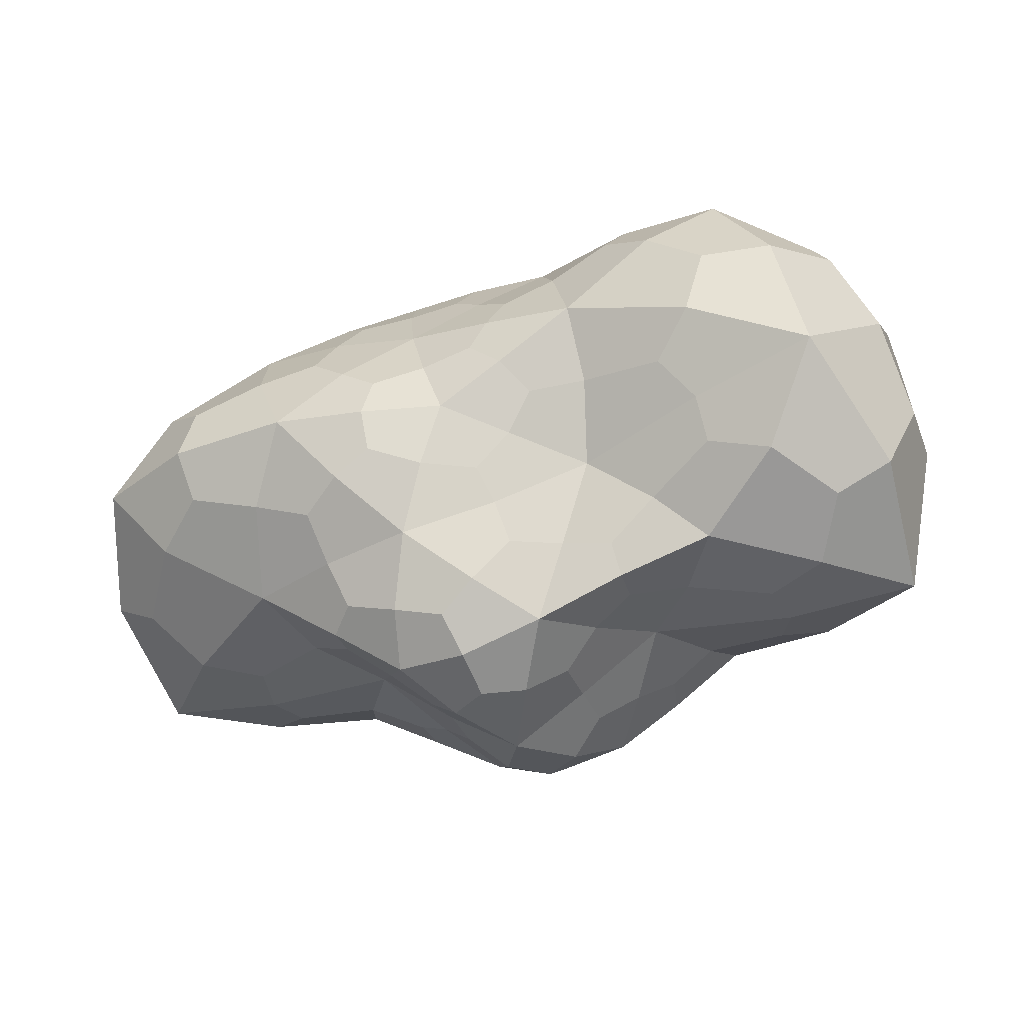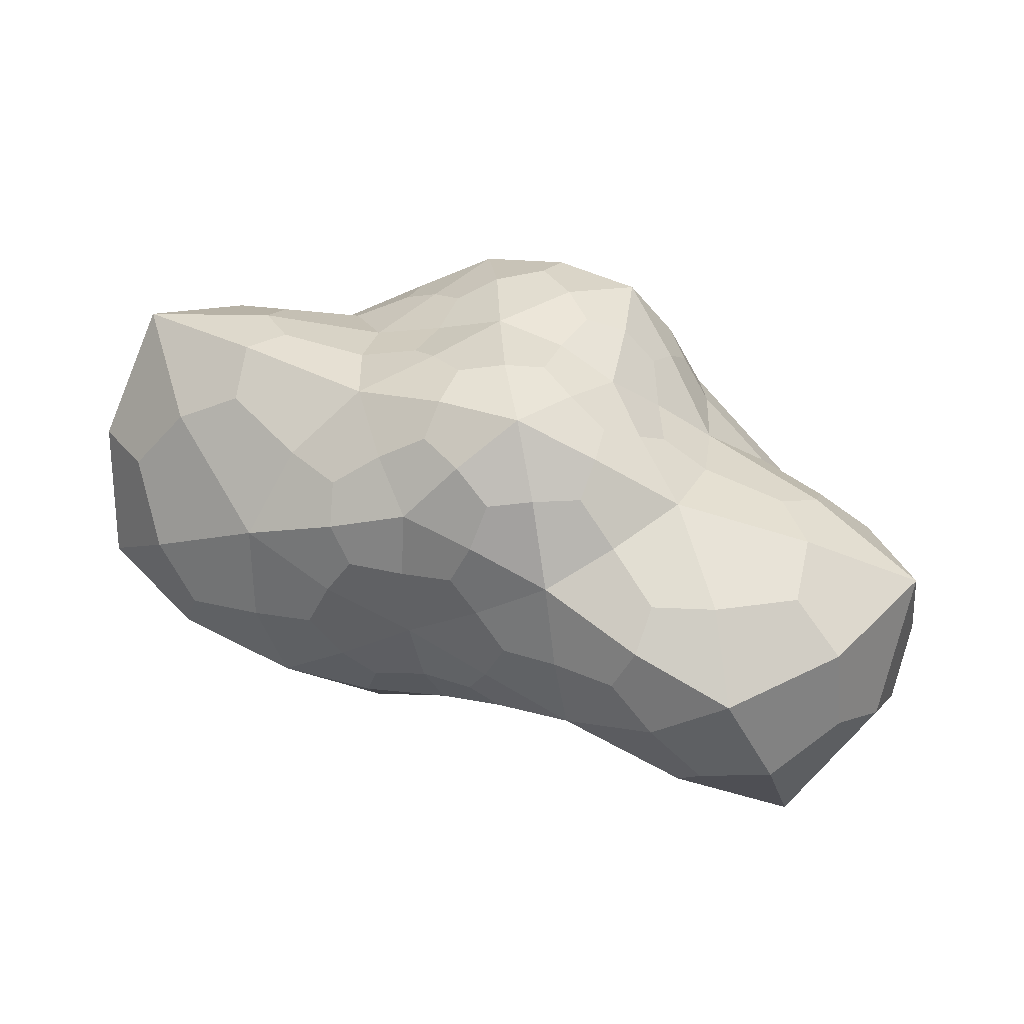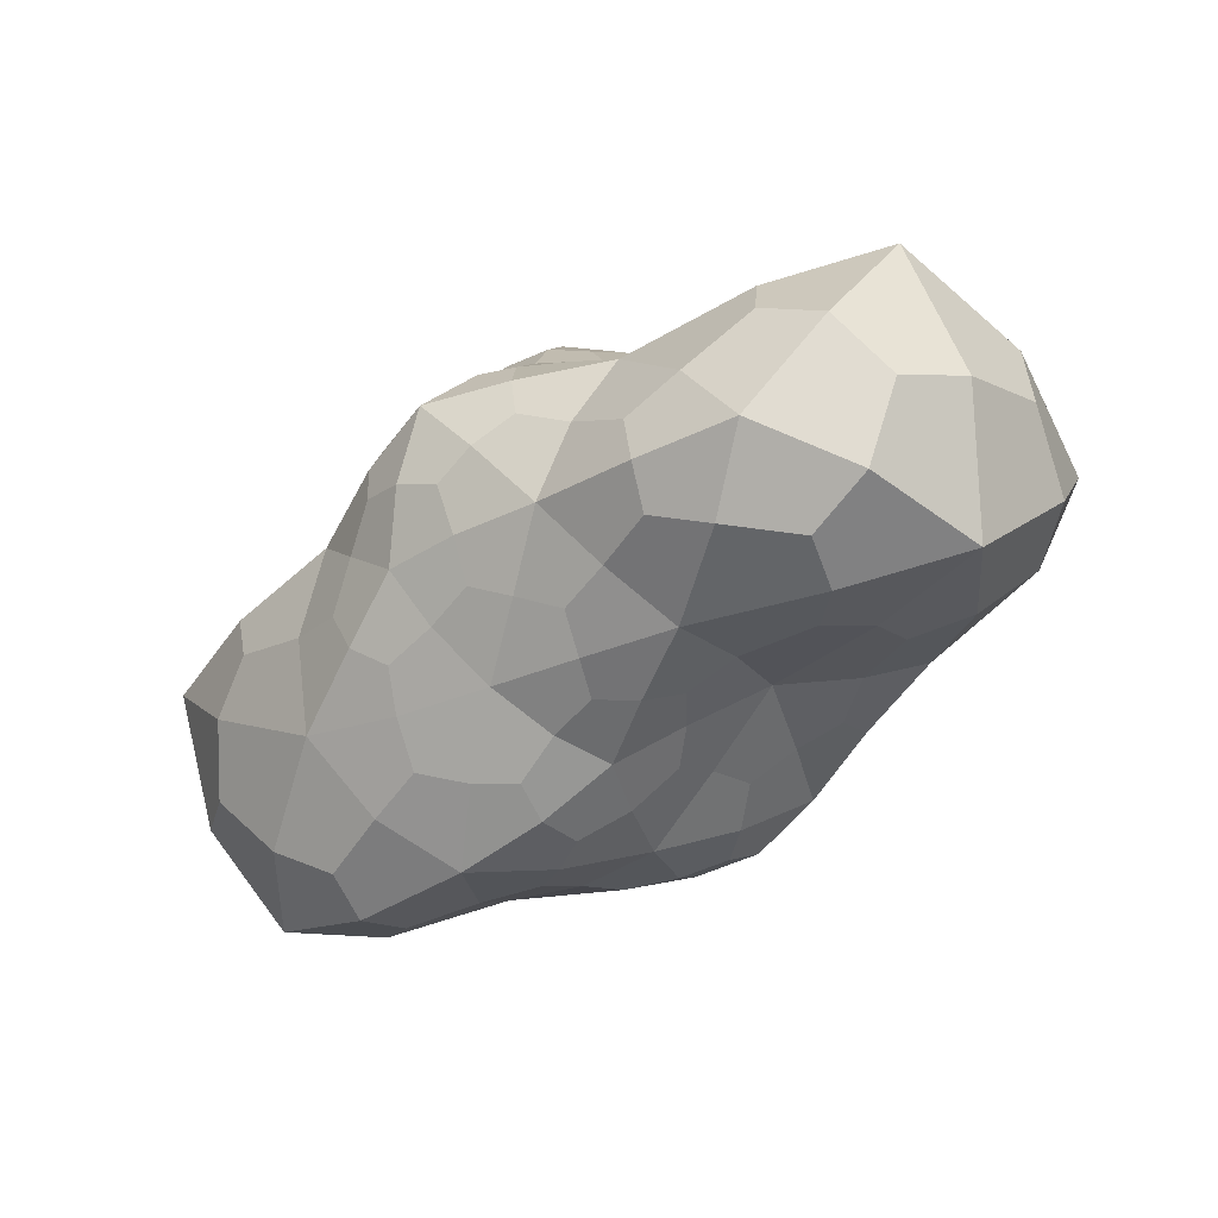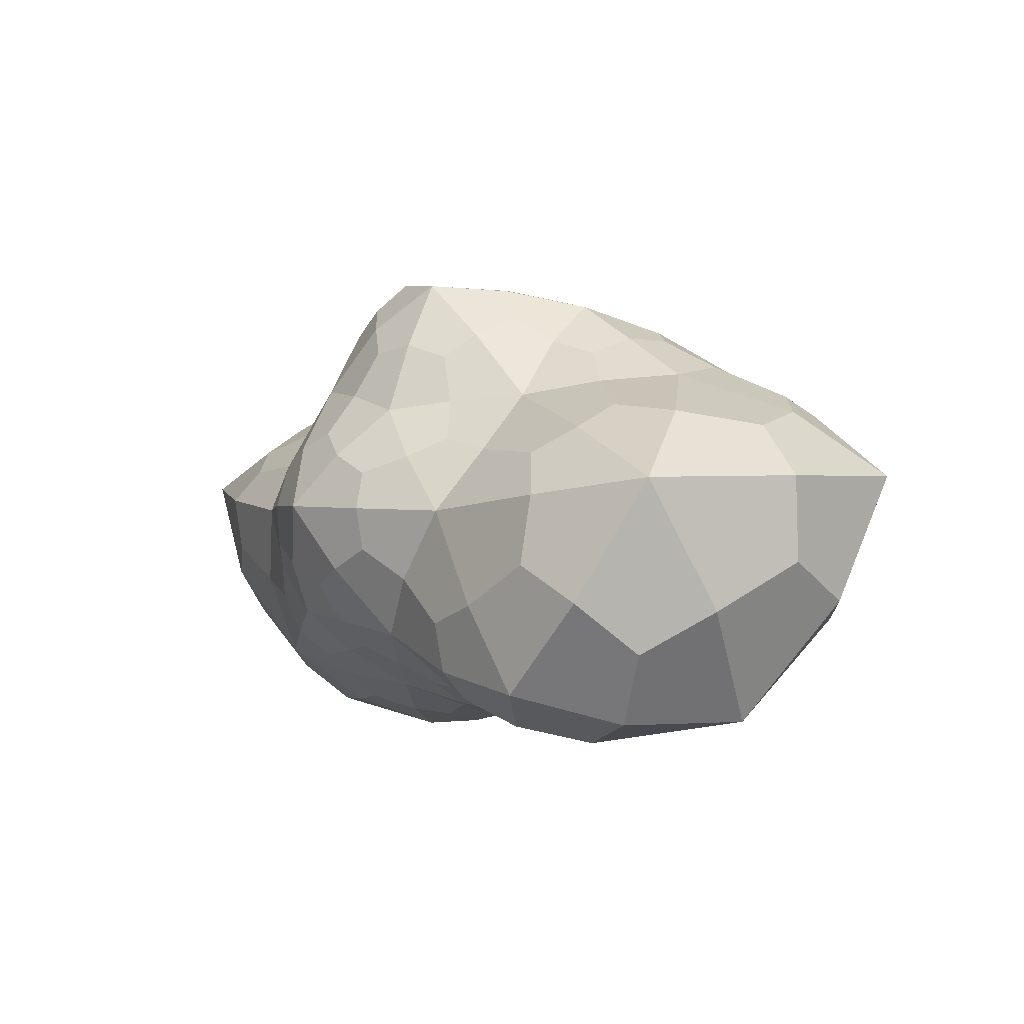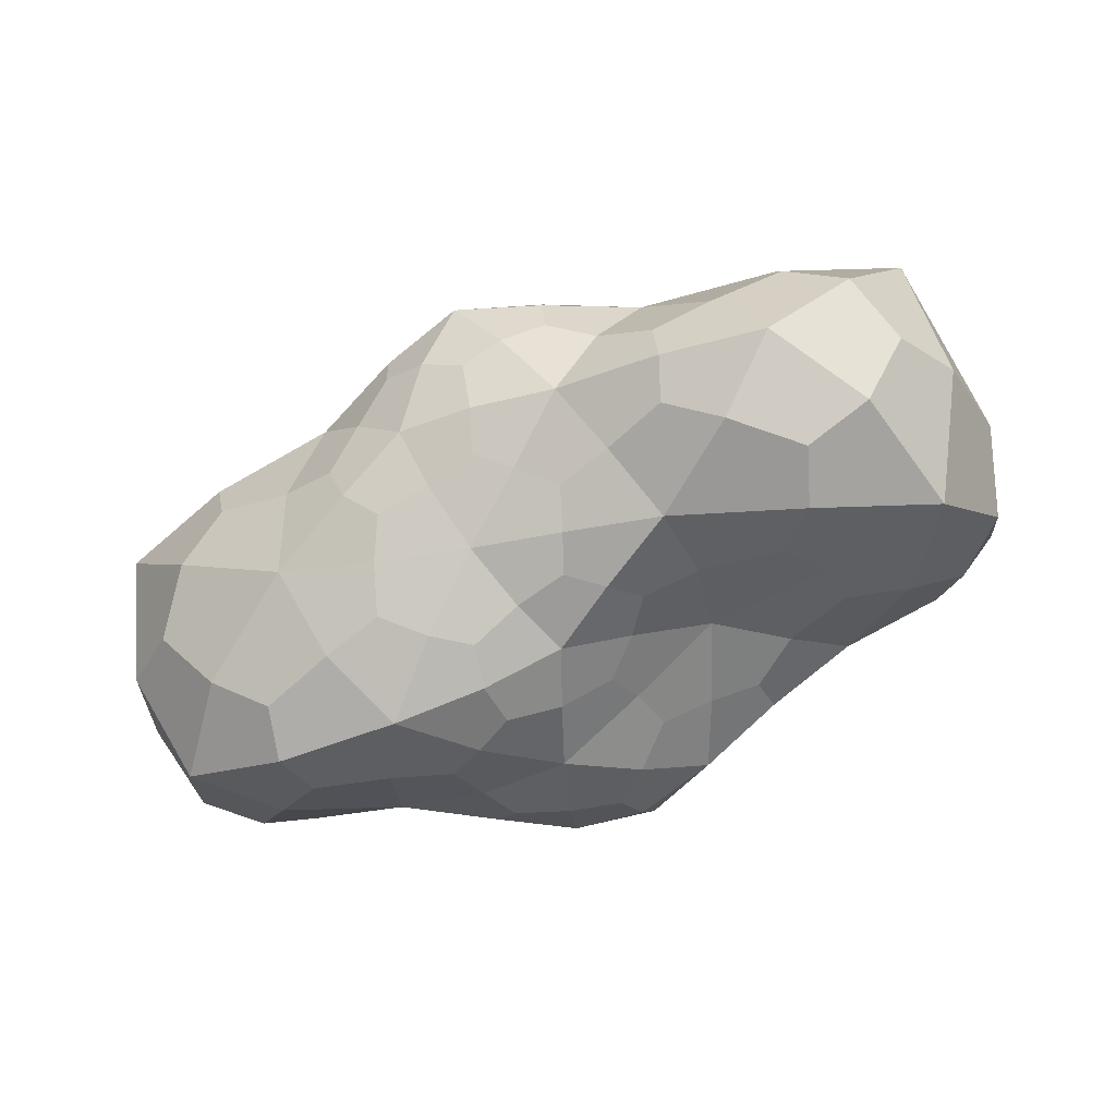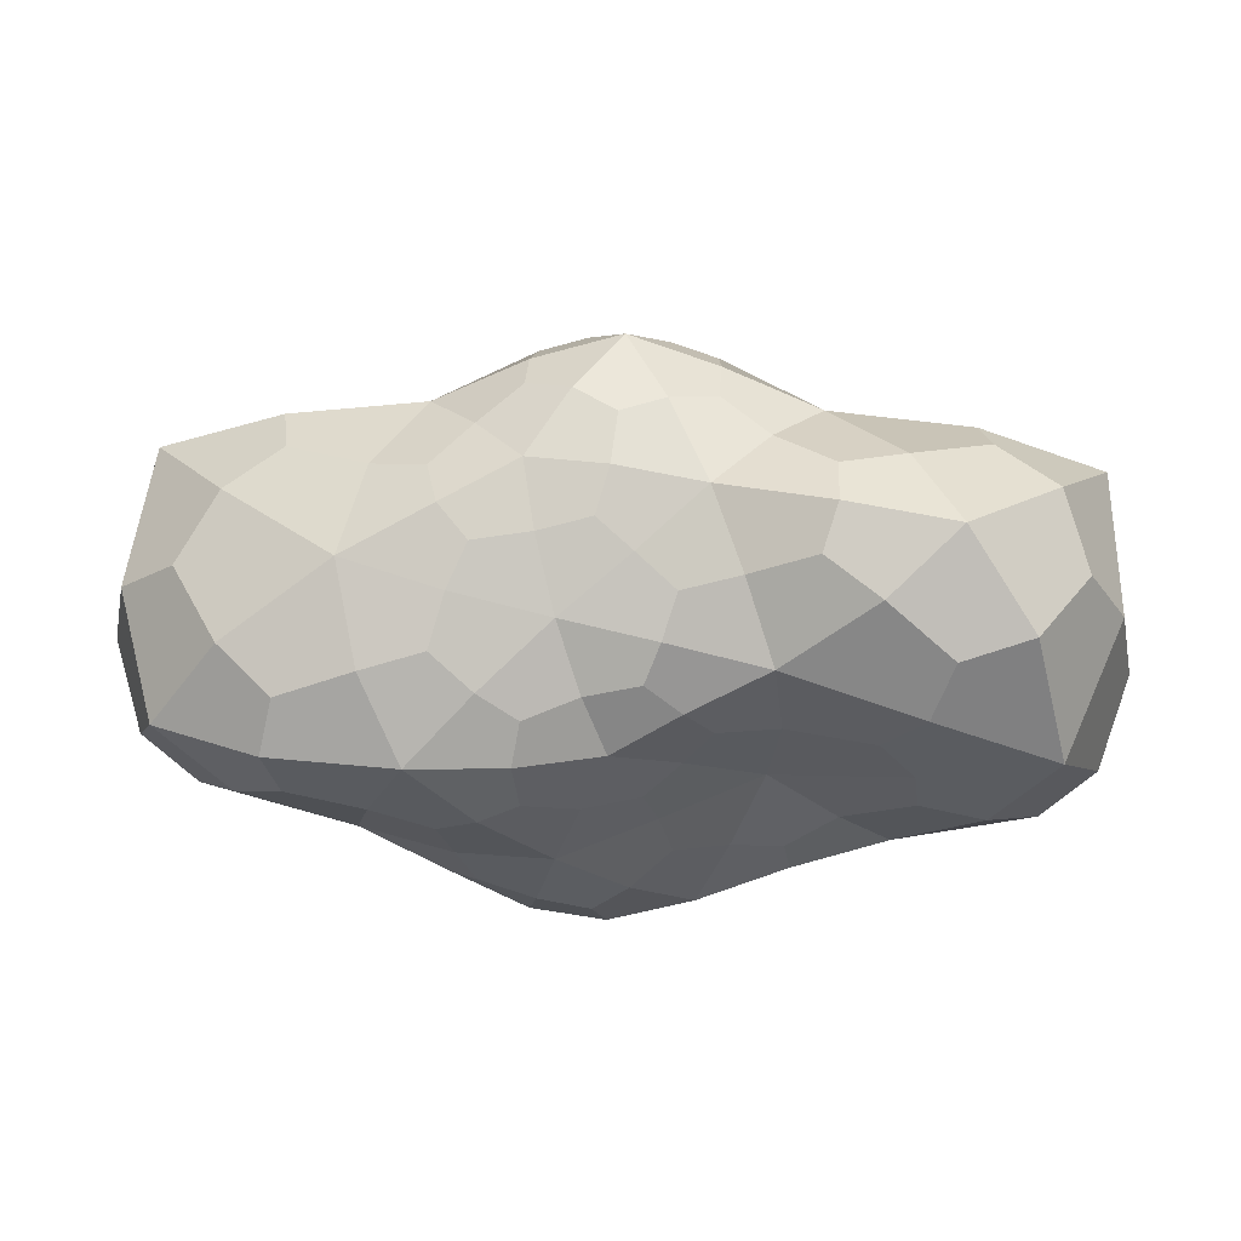
<metadata>
{"format":"obj","ext":"obj","renderer":"f3d","projection":"perspective","resolution":1024,"background":"white","views":[{"elev":-31.9,"azim":20.2,"up":"+Z"},{"elev":72.2,"azim":20.3,"up":"+Z"},{"elev":-51.3,"azim":37.2,"up":"+Y"},{"elev":-0.5,"azim":54.6,"up":"+Y"},{"elev":-67.0,"azim":22.0,"up":"+Y"},{"elev":30.9,"azim":3.6,"up":"+Z"}]}
</metadata>
<code>
o Cloud1_Icosphere.003
v 0.09304 -0.7157 0.2228
v 0.9229 -0.7597 0.3548
v -0.2383 -0.7615 0.1245
v -0.2422 -0.7739 -0.145
v 0.08784 -0.6256 -0.2042
v 1.292 -0.4575 0.4601
v -0.002875 -0.2708 0.824
v -1.243 -0.3993 0.3685
v -0.5018 -0.3058 -0.6144
v 0.505 -0.3012 -0.5957
v 1.026 -0.1853 0.7105
v -0.272 -0.1263 0.8294
v -1.499 -0.1593 -0.02679
v -0.2487 -0.1452 -0.7921
v 0.9326 -0.09526 -0.5657
v 0.3111 0.5115 0.5158
v -0.4116 0.5204 0.4556
v -0.6355 0.5444 -0.2572
v 0.0401 0.5449 -0.6955
v 0.685 0.5697 -0.1484
v 0.1936 0.7045 -0.1293
v 0.4178 0.635 -0.2921
v 0.3519 0.5371 -0.5872
v -0.07414 0.6767 -0.2198
v -0.1618 0.6151 -0.491
v -0.4401 0.545 -0.5268
v -0.2515 0.7395 0.02544
v -0.5345 0.6773 0.02387
v -0.6214 0.5538 0.2316
v -0.08759 0.8039 0.2712
v -0.1609 0.7083 0.4937
v 0.05591 0.5346 0.6215
v 0.2122 0.7674 0.1797
v 0.3941 0.6487 0.2966
v 0.6427 0.5205 0.1313
v 1.037 0.3707 -0.38
v 0.8894 0.2163 -0.555
v 0.472 0.3175 -0.6184
v 0.004506 0.3243 -0.8866
v -0.2432 0.176 -0.7765
v -0.4859 0.3266 -0.6213
v -1.035 0.3731 -0.3983
v -1.306 0.2713 -0.01608
v -0.9931 0.3192 0.3327
v -0.454 0.2363 0.594
v -0.2575 0.1436 0.8023
v 0.00176 0.254 0.7918
v 0.4412 0.2273 0.5905
v 0.8796 0.1663 0.5638
v 0.9981 0.3224 0.3239
v 0.2478 0.1501 -0.7904
v 0.2376 -0.1571 -0.757
v -0.01123 -0.304 -0.8687
v -0.9079 0.1992 -0.5717
v -0.9182 -0.112 -0.5493
v -1.238 -0.3688 -0.3866
v -0.8942 0.1438 0.5741
v -0.9516 -0.144 0.6205
v -0.5259 -0.3214 0.6675
v 0.2592 0.112 0.809
v 0.2691 -0.143 0.8141
v 0.5977 -0.3793 0.7423
v 1.326 0.252 -0.01463
v 1.473 -0.1763 -0.02514
v 1.227 -0.3692 -0.4013
v 0.4924 -0.453 -0.4807
v 0.171 -0.5333 -0.4518
v -0.06519 -0.5284 -0.6786
v -0.4002 -0.531 -0.5842
v -0.4941 -0.6842 -0.2983
v -0.9159 -0.7157 -0.1658
v -0.9168 -0.7473 0.1649
v -0.491 -0.7033 0.302
v -0.3918 -0.5326 0.5526
v 0.8604 -0.5679 -0.2397
v 0.7373 -0.677 0.03112
v 0.2861 -0.6545 0.03785
v -0.05289 -0.4857 0.6133
v 0.1792 -0.6106 0.461
v 0.5578 -0.632 0.5998
v -0.07472 -0.7161 0.1798
v 0.7248 -0.7129 0.5116
v -0.0161 -0.3945 0.7246
v 1.138 -0.684 0.3957
v 0.646 -0.4764 -0.353
v -0.2613 -0.796 -0.006478
v -1.087 -0.6228 0.2566
v -0.07998 -0.706 -0.1965
v -0.4851 -0.4391 -0.6304
v 0.5113 -0.4152 -0.5856
v 1.211 -0.2991 0.6446
v 1.2 0.3081 -0.2627
v -0.1346 -0.1935 0.8544
v 0.3695 0.1666 0.7039
v -1.427 -0.2951 0.2304
v -0.6226 0.1663 0.5695
v -0.3742 -0.2216 -0.6957
v -1.05 0.2919 -0.5412
v 0.6767 -0.2064 -0.5495
v 0.1322 0.2304 -0.8819
v 0.3808 0.3557 0.5384
v -0.4188 0.3669 0.5269
v -0.8121 0.4733 -0.2975
v 0.01453 0.4606 -0.8104
v 0.8256 0.4772 -0.252
v 0.1887 0.5565 0.5824
v 0.2199 0.7309 0.0224
v -0.512 0.5529 0.3455
v -0.5333 0.5497 -0.3889
v 0.1938 0.5478 -0.6401
v -0.2145 -0.51 0.5746
v 0.2021 -0.7204 0.1375
v 0.599 -0.5368 0.7112
v 1.06 -0.5471 -0.2961
v 0.1998 -0.6209 -0.08728
v -0.9554 -0.7821 -0.00788
v -0.4857 -0.454 0.6247
v -0.2267 -0.5426 -0.6371
v -1.085 -0.5836 -0.2629
v -0.02752 -0.4361 -0.7884
v 1.193 0.2967 0.2315
v 1.123 -0.1884 -0.5359
v 0.1215 0.176 0.826
v 0.7906 -0.3167 0.743
v -1.004 0.2241 0.4763
v -0.4034 -0.2088 0.7435
v -0.6472 0.2449 -0.5619
v -1.423 -0.2881 -0.2765
v 0.3658 0.2295 -0.6951
v -0.1349 -0.2217 -0.8792
v 0.7737 0.4159 0.2037
v 0.01574 0.3854 0.6944
v -0.7633 0.421 0.2375
v -0.4793 0.4623 -0.6229
v 0.4432 0.451 -0.635
v 0.07176 0.7832 0.2389
v 0.6775 0.5743 0.005443
v -0.1911 0.7761 0.1525
v -0.1637 0.6962 -0.1067
v 0.05656 0.6885 -0.1929
v 0.2981 0.6855 -0.2034
v 0.5623 0.6119 -0.2224
v 0.3873 0.5841 -0.4475
v -0.1146 0.6528 -0.3437
v -0.06944 0.5869 -0.6056
v -0.2985 0.5858 -0.516
v -0.3851 0.7312 0.03027
v -0.5871 0.6008 -0.1177
v -0.6076 0.6513 0.141
v -0.1278 0.8033 0.3934
v -0.3044 0.6257 0.4826
v -0.04059 0.6294 0.5718
v 0.3107 0.7519 0.2527
v 0.3534 0.5914 0.4169
v 0.5142 0.5662 0.2044
v 1.032 0.3082 -0.5199
v 0.9544 0.06694 -0.5755
v 0.6252 0.2598 -0.5445
v -0.1254 0.2565 -0.868
v -0.2397 0.008258 -0.7722
v -0.3647 0.2576 -0.6818
v -1.18 0.328 -0.2687
v -1.469 0.1005 -0.02274
v -1.172 0.3152 0.2322
v -0.371 0.2004 0.6981
v -0.2705 0.006017 0.8416
v -0.1189 0.2076 0.8193
v 0.6048 0.1866 0.5583
v 0.9996 0.03136 0.6526
v 0.991 0.2474 0.4638
v 0.2381 -0.000947 -0.767
v 0.3638 -0.2324 -0.6559
v 0.118 -0.2338 -0.844
v -0.9554 0.05823 -0.5754
v -0.6615 -0.2244 -0.5377
v -1.111 -0.2048 -0.5158
v -0.9846 0.03604 0.6327
v -1.124 -0.2434 0.5317
v -0.698 -0.261 0.6343
v 0.2702 -0.006054 0.8395
v 0.1302 -0.2102 0.8391
v 0.4185 -0.24 0.747
v 1.467 0.09143 -0.02196
v 1.414 -0.3266 0.255
v 1.395 -0.3052 -0.2785
v 0.3345 -0.4782 -0.4646
v 0.1315 -0.5711 -0.3153
v 0.04743 -0.5523 -0.5776
v -0.4538 -0.5926 -0.4448
v -0.3648 -0.7572 -0.2178
v -0.6826 -0.6948 -0.2323
v -0.6827 -0.7311 0.2485
v -0.3601 -0.7495 0.2018
v -0.4487 -0.6121 0.4397
v 0.8442 -0.629 -0.1029
v 0.8607 -0.7539 0.1637
v 0.4713 -0.636 0.04742
v 0.05775 -0.542 0.5403
v 0.1387 -0.6806 0.3398
v 0.3561 -0.6096 0.5162
v -0.00316 -0.7287 3.1e-05
v 0.9326 -0.5914 0.6844
v -0.2562 -0.3665 0.7254
v -1.295 -0.623 -0.02073
v -0.2625 -0.4003 -0.7817
v 0.8028 -0.3949 -0.4863
v 0.2195 0.3286 0.679
v -0.6322 0.3209 0.4118
v -0.7146 0.4247 -0.5047
v 0.2498 0.411 -0.7831
v 0.9229 0.4366 -0.006671
v -0.000744 0.7246 0.01499
v -0.1501 -0.6355 0.3792
v 0.4452 -0.7246 0.2915
v 0.2561 -0.4293 0.6943
v 1.24 -0.6865 -0.003451
v 0.4332 -0.5077 -0.1933
v -0.5564 -0.828 -0.000234
v -0.7583 -0.534 0.4923
v -0.1599 -0.648 -0.4146
v -0.7531 -0.4698 -0.4528
v 0.2357 -0.4348 -0.7038
v 1.384 0.07996 0.4974
v 1.37 0.09751 -0.5201
v -0.000155 0.003019 0.9279
v 0.5635 -0.01521 0.716
v -1.377 0.08759 0.4859
v -0.5553 -0.005906 0.7061
v -0.5018 0.01093 -0.5761
v -1.371 0.09787 -0.5206
v 0.5004 0.0109 -0.5733
v -0.000926 0.003067 -0.9216
v 0.5731 0.3733 0.3754
v -0.2134 0.4138 0.6531
v -0.8513 0.4959 -0.005889
v -0.2427 0.4825 -0.7495
v 0.6599 0.4768 -0.4615
v 0.1451 0.7722 0.4568
v 0.4533 0.6992 0.02281
v -0.3916 0.774 0.2845
v -0.3377 0.6473 -0.2387
v 0.1156 0.644 -0.4167
f 1 81 201 112
f 1 112 214 199
f 1 199 213 81
f 2 84 202 82
f 2 82 214 196
f 2 196 216 84
f 3 86 201 81
f 3 81 213 193
f 3 193 218 86
f 4 88 201 86
f 4 86 218 190
f 4 190 220 88
f 5 115 201 88
f 5 88 220 187
f 5 187 217 115
f 6 91 202 84
f 6 84 216 184
f 6 184 223 91
f 7 93 203 83
f 7 83 215 181
f 7 181 225 93
f 8 95 204 87
f 8 87 219 178
f 8 178 227 95
f 9 97 205 89
f 9 89 221 175
f 9 175 229 97
f 10 99 206 90
f 10 90 222 172
f 10 172 231 99
f 11 124 202 91
f 11 91 223 169
f 11 169 226 124
f 12 126 203 93
f 12 93 225 166
f 12 166 228 126
f 13 128 204 95
f 13 95 227 163
f 13 163 230 128
f 14 130 205 97
f 14 97 229 160
f 14 160 232 130
f 15 122 206 99
f 15 99 231 157
f 15 157 224 122
f 16 106 207 101
f 16 101 233 154
f 16 154 238 106
f 17 108 208 102
f 17 102 234 151
f 17 151 240 108
f 18 109 209 103
f 18 103 235 148
f 18 148 241 109
f 19 110 210 104
f 19 104 236 145
f 19 145 242 110
f 20 137 211 105
f 20 105 237 142
f 20 142 239 137
f 21 107 239 141
f 21 141 242 140
f 21 140 212 107
f 22 141 239 142
f 22 142 237 143
f 22 143 242 141
f 23 143 237 135
f 23 135 210 110
f 23 110 242 143
f 24 140 242 144
f 24 144 241 139
f 24 139 212 140
f 25 144 242 145
f 25 145 236 146
f 25 146 241 144
f 26 146 236 134
f 26 134 209 109
f 26 109 241 146
f 27 139 241 147
f 27 147 240 138
f 27 138 212 139
f 28 147 241 148
f 28 148 235 149
f 28 149 240 147
f 29 149 235 133
f 29 133 208 108
f 29 108 240 149
f 30 138 240 150
f 30 150 238 136
f 30 136 212 138
f 31 150 240 151
f 31 151 234 152
f 31 152 238 150
f 32 152 234 132
f 32 132 207 106
f 32 106 238 152
f 33 136 238 153
f 33 153 239 107
f 33 107 212 136
f 34 153 238 154
f 34 154 233 155
f 34 155 239 153
f 35 155 233 131
f 35 131 211 137
f 35 137 239 155
f 36 92 224 156
f 36 156 237 105
f 36 105 211 92
f 37 156 224 157
f 37 157 231 158
f 37 158 237 156
f 38 158 231 129
f 38 129 210 135
f 38 135 237 158
f 39 100 232 159
f 39 159 236 104
f 39 104 210 100
f 40 159 232 160
f 40 160 229 161
f 40 161 236 159
f 41 161 229 127
f 41 127 209 134
f 41 134 236 161
f 42 98 230 162
f 42 162 235 103
f 42 103 209 98
f 43 162 230 163
f 43 163 227 164
f 43 164 235 162
f 44 164 227 125
f 44 125 208 133
f 44 133 235 164
f 45 96 228 165
f 45 165 234 102
f 45 102 208 96
f 46 165 228 166
f 46 166 225 167
f 46 167 234 165
f 47 167 225 123
f 47 123 207 132
f 47 132 234 167
f 48 94 226 168
f 48 168 233 101
f 48 101 207 94
f 49 168 226 169
f 49 169 223 170
f 49 170 233 168
f 50 170 223 121
f 50 121 211 131
f 50 131 233 170
f 51 129 231 171
f 51 171 232 100
f 51 100 210 129
f 52 171 231 172
f 52 172 222 173
f 52 173 232 171
f 53 173 222 120
f 53 120 205 130
f 53 130 232 173
f 54 127 229 174
f 54 174 230 98
f 54 98 209 127
f 55 174 229 175
f 55 175 221 176
f 55 176 230 174
f 56 176 221 119
f 56 119 204 128
f 56 128 230 176
f 57 125 227 177
f 57 177 228 96
f 57 96 208 125
f 58 177 227 178
f 58 178 219 179
f 58 179 228 177
f 59 179 219 117
f 59 117 203 126
f 59 126 228 179
f 60 123 225 180
f 60 180 226 94
f 60 94 207 123
f 61 180 225 181
f 61 181 215 182
f 61 182 226 180
f 62 182 215 113
f 62 113 202 124
f 62 124 226 182
f 63 121 223 183
f 63 183 224 92
f 63 92 211 121
f 64 183 223 184
f 64 184 216 185
f 64 185 224 183
f 65 185 216 114
f 65 114 206 122
f 65 122 224 185
f 66 85 217 186
f 66 186 222 90
f 66 90 206 85
f 67 186 217 187
f 67 187 220 188
f 67 188 222 186
f 68 188 220 118
f 68 118 205 120
f 68 120 222 188
f 69 118 220 189
f 69 189 221 89
f 69 89 205 118
f 70 189 220 190
f 70 190 218 191
f 70 191 221 189
f 71 191 218 116
f 71 116 204 119
f 71 119 221 191
f 72 116 218 192
f 72 192 219 87
f 72 87 204 116
f 73 192 218 193
f 73 193 213 194
f 73 194 219 192
f 74 194 213 111
f 74 111 203 117
f 74 117 219 194
f 75 114 216 195
f 75 195 217 85
f 75 85 206 114
f 76 195 216 196
f 76 196 214 197
f 76 197 217 195
f 77 197 214 112
f 77 112 201 115
f 77 115 217 197
f 78 111 213 198
f 78 198 215 83
f 78 83 203 111
f 79 198 213 199
f 79 199 214 200
f 79 200 215 198
f 80 200 214 82
f 80 82 202 113
f 80 113 215 200

</code>
